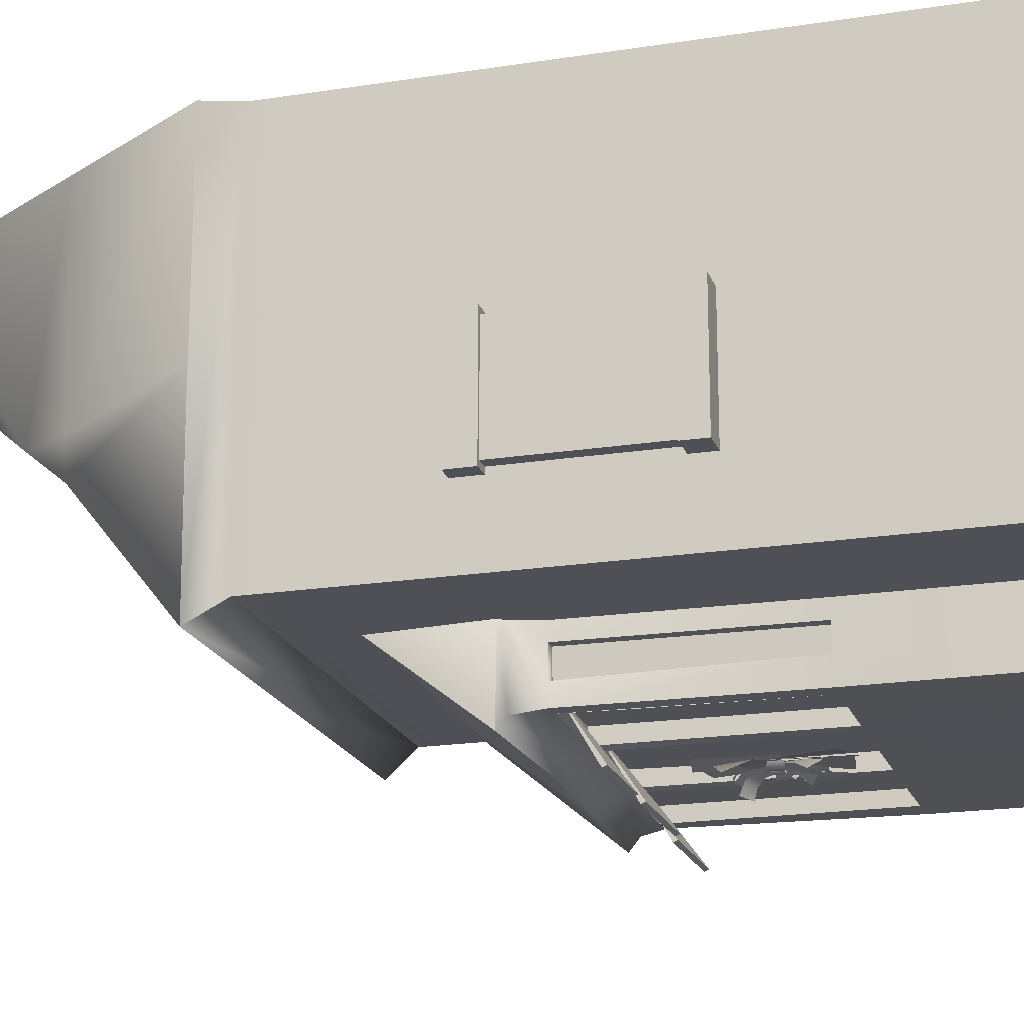
<metadata>
{"format":"obj","ext":"obj","renderer":"f3d","projection":"perspective","resolution":1024,"background":"white","views":[{"elev":-19.3,"azim":-73.5,"up":"+Z"}]}
</metadata>
<code>
v  -7.507 26.97 5.357
v  -7.507 -5.187 -6.924
v  -7.507 -5.187 5.357
v  -7.507 26.97 -6.924
v  -3.34 -5.187 -7.038
v  -3.34 26.97 -7.038
v  -3.283 -5.187 -9.094
v  -3.283 26.97 -9.094
v  9.398 -5.187 -9.209
v  9.398 26.97 -9.209
v  9.341 -5.187 3.53
v  9.341 26.97 3.53
v  6.942 -5.187 3.53
v  6.942 26.97 3.53
v  6.942 -5.187 5.643
v  6.942 26.97 5.643
v  -2.953 0 -6.67
v  -6.67 -5 -6.67
v  -6.67 0 -6.67
v  6.67 0 -6.67
v  6.67 -5 -6.67
v  6.67 0 5.455
v  6.67 -5 5.455
v  6.67 0 3.281
v  6.602 13.04 3.508
v  6.589 13.04 5.455
v  6.67 13.08 -6.67
v  6.598 13.85 3.481
v  6.584 13.85 5.455
v  6.67 13.85 -6.67
v  6.67 14.35 -6.67
v  6.583 14.35 5.455
v  6.67 14.99 -6.67
v  6.578 14.99 5.455
v  -6.67 2.736 -4.343
v  -6.67 12.75 -6.67
v  -6.67 0 5.455
v  -6.67 13.85 -6.67
v  -6.67 3.892 -4.41
v  -6.67 13.85 5.455
v  -6.67 14.35 -6.67
v  -6.67 3.892 -0.6
v  -6.67 2.961 -4.093
v  -6.67 2.885 -0.8495
v  -6.67 2.647 -0.6
v  -6.67 14.35 5.455
v  -6.67 14.99 -6.67
v  -6.67 14.96 5.455
v  -3.293 13.85 -6.67
v  -3.197 12.83 -6.67
v  -6.67 -5 5.455
v  2.676 22.89 -0.4022
v  4.226 20.51 -0.4248
v  4.236 20.47 -2.429
v  0 26.94 5.455
v  0 26.94 3.074
v  4.196 20.47 5.455
v  -3.795 20.47 -2.429
v  -3.851 20.52 -1.27
v  -2.945 21.96 -1.196
v  -4.176 20.5 5.455
v  0.402 16.02 -7.39
v  -7.052 16.02 -7.39
v  0.2755 20.47 -2.429
v  7.052 16.02 -7.39
v  7.052 16.07 5.455
v  7.052 16.07 -0.4674
v  -7.052 16.07 -1.174
v  -7.052 16.07 5.455
v  8.625 7.159 -4.119
v  8.625 6.993 -0.4376
v  8.625 5.685 -4.087
v  8.625 5.579 -0.4415
v  8.625 7.006 2.891
v  8.625 5.484 2.843
v  8.625 7.065 0.07085
v  8.625 5.565 0.06085
v  8.61 7.274 -7.883
v  8.624 7.219 -4.566
v  8.61 5.795 -7.883
v  8.624 5.699 -4.548
v  0.7548 6.993 -8.308
v  4.436 7.159 -8.308
v  0.7593 5.388 -8.308
v  4.402 5.582 -8.308
v  -2.573 7.006 -8.308
v  0.2464 7.065 -8.308
v  -2.517 5.213 -8.308
v  0.2577 5.361 -8.308
v  8.2 7.274 -8.292
v  8.2 5.785 -8.292
v  4.883 7.219 -8.307
v  4.864 5.607 -8.307
v  8.625 2.288 -4.011
v  8.625 2.288 -0.4506
v  8.61 2.267 -7.883
v  8.624 2.287 -4.508
v  0.7678 2.288 -8.308
v  4.329 2.288 -8.308
v  -2.425 2.288 -8.308
v  0.2782 2.288 -8.308
v  4.825 2.287 -8.307
v  8.2 2.267 -8.292
v  8.625 2.288 0.03902
v  8.597 2.293 2.84
v  -2.815 8.73 -7.244
v  -2.738 8.725 -8.256
v  -2.68 2.296 -7.244
v  -2.68 2.296 -8.014
v  9.101 8.875 -4.011
v  9.101 8.886 -4.508
v  9.086 8.98 -7.883
v  9.101 8.722 3.011
v  9.208 9.59 3.786
v  9.101 8.722 3.49
v  9.101 8.723 0.09814
v  9.208 9.427 -0.3224
v  9.101 8.729 -0.4506
v  9.208 9.522 -4.318
v  9.165 9.722 -8.825
v  9.019 8.993 -8.701
v  9.101 6.981 2.89
v  9.101 2.288 3.332
v  9.104 2.288 2.742
v  -2.425 2.288 -8.779
v  -2.693 8.722 -8.784
v  -2.572 6.981 -8.784
v  -3.015 2.288 -8.784
v  -3.172 8.722 -8.784
v  8.626 8.725 3.037
v  9.104 2.288 -0.07798
v  9.104 2.288 -0.4506
v  0.2782 2.288 -8.779
v  0.2191 8.723 -8.784
v  0.6644 2.288 -8.779
v  0.7678 8.729 -8.784
v  4.329 8.875 -8.784
v  4.329 8.875 -8.308
v  0.7678 8.729 -8.308
v  8.2 8.98 -8.769
v  8.198 8.98 -8.292
v  4.825 8.886 -8.784
v  4.823 8.886 -8.307
v  9.088 2.267 -7.883
v  9.086 2.264 -8.769
v  9.104 2.288 -4.011
v  9.103 2.288 -4.388
v  8.625 8.723 0.09815
v  8.624 8.886 -4.506
v  -3.142 8.722 -6.715
v  -3.15 8.722 -7.241
v  -3.015 2.288 -6.715
v  -3.017 2.292 -7.242
v  -3.432 9.59 -8.954
v  0.6396 9.427 -8.954
v  4.635 9.522 -8.954
v  8.2 2.267 -8.764
v  4.435 2.288 -8.779
v  4.825 2.287 -8.778
v  0.2191 8.723 -8.308
v  8.625 8.722 3.484
v  8.567 2.293 3.328
v  -3.373 9.59 -6.715
v  -3.163 8.722 -8.149
v  6.74 8.722 3.463
v  6.74 2.288 3.332
v  7.348 8.722 3.47
v  7.427 2.293 3.328
v  -3.017 2.292 -8.013
v  7.35 8.731 3.076
v  6.74 9.59 3.722
v  8.625 8.875 -4.011
v  8.625 8.729 -0.4506
v  8.61 8.98 -7.881
v  7.429 2.297 2.938
v  6.74 13.13 3.553
v  6.74 9.803 3.93
v  9.605 9.803 4.018
v  -3.236 13.13 -6.715
v  -3.653 9.806 -9.349
v  -3.57 9.806 -6.715
v  9.54 10.15 -9.147
v  4.639 9.814 -9.354
v  6.74 13.13 -6.715
v  4.325 13.14 -6.715
v  0.6412 9.677 -9.354
v  0.4863 13.04 -6.715
v  6.74 13.04 -0.169
v  9.608 9.677 -0.3239
v  6.74 13.14 -4.008
v  9.608 9.814 -4.322
v  6.74 1.826 3.332
v  9.101 1.842 3.332
v  -3.015 1.803 -6.715
v  -3.015 1.836 -8.784
v  9.104 1.843 -0.2058
v  9.086 1.799 -8.769
v  9.103 1.82 -4.26
v  0.523 1.813 -8.779
v  4.577 1.826 -8.779
v  9.101 1.352 3.332
v  6.74 0.1045 3.332
v  9.101 0.1045 3.332
v  9.101 -5 3.332
v  6.74 -5 3.332
v  -3.015 0.1045 -8.784
v  -3.015 0.1045 -6.715
v  -3.015 -5 -6.715
v  -3.015 1.217 -8.784
v  -3.015 -5 -8.784
v  4.577 0.1039 -8.779
v  9.086 0.07983 -8.769
v  4.577 -5 -8.779
v  9.086 -5 -8.769
v  9.103 0.1039 -4.26
v  9.103 -5 -4.26
v  0.523 -5 -8.779
v  0.523 0.1045 -8.779
v  4.577 1.186 -8.779
v  0.523 1.271 -8.779
v  9.104 -5 -0.2058
v  9.104 0.1045 -0.2058
v  9.104 1.397 -0.2058
v  9.103 1.332 -4.26
v  9.086 1.34 -8.769
v  10.72 7.837 -4.5
v  8.867 8.836 -4.5
v  10.66 7.71 -4.5
v  10.66 7.71 -7.854
v  8.867 8.979 -7.854
v  10.72 7.837 -7.854
v  8.217 7.837 -10.08
v  8.217 9.034 -8.23
v  8.217 7.71 -10.03
v  4.863 7.71 -10.03
v  4.863 8.894 -8.23
v  4.863 7.837 -10.08
v  4.27 7.642 -10.08
v  4.27 8.839 -8.23
v  4.27 7.515 -10.03
v  0.9159 7.515 -10.03
v  0.824 8.699 -8.23
v  0.9159 7.642 -10.08
v  0.1981 7.642 -10.08
v  0.1981 8.839 -8.23
v  0.1981 7.515 -10.03
v  -2.603 7.515 -10.03
v  -2.672 8.699 -8.23
v  -2.603 7.642 -10.08
v  10.72 7.837 2.968
v  8.867 8.693 2.968
v  10.66 7.71 2.968
v  10.66 7.71 0.185
v  8.867 8.693 0.185
v  10.72 7.837 0.185
v  10.72 7.837 -0.5117
v  8.867 8.693 -0.5117
v  10.66 7.71 -0.5117
v  10.66 7.71 -3.996
v  8.867 8.893 -3.996
v  10.72 7.837 -3.996
v  -6.557 9.442 -0.7939
v  -7.097 9.442 -0.7939
v  -6.557 4.591 -0.7939
v  -7.097 4.591 -0.7939
v  -6.557 4.591 -4.228
v  -7.097 4.591 -4.228
v  -6.557 9.442 -4.228
v  -7.097 9.442 -4.228
v  -6.4 4.602 -0.6
v  -7.507 4.602 -0.6
v  -6.4 3.892 -0.6
v  -7.507 3.892 -0.6
v  -7.507 4.602 -4.41
v  -6.4 4.602 -4.41
v  -6.4 3.892 -4.41
v  -7.507 3.892 -4.41
v  -7.226 9.137 -0.6
v  -7.226 9.137 -4.41
v  -6.4 9.137 -0.6
v  -6.4 9.137 -4.41
v  -6.4 9.964 -0.6
v  -7.226 9.964 -0.6
v  -7.226 9.964 -4.41
v  -6.4 9.964 -4.41
v  1.536 3.139 -8.936
v  2.167 4.907 -8.897
v  2.536 2.958 -8.765
v  2.752 4.778 -8.751
v  2.539 2.854 -8.841
v  2.315 4.79 -8.925
v  3.425 3.002 -8.966
v  2.945 4.895 -8.784
v  2.992 4.514 -8.952
v  2.377 4.671 -8.99
v  2.843 4.972 -8.931
v  3.416 4.053 -9.285
v  2.909 3.679 -8.913
v  2.039 4.219 -9.053
v  2.459 4.965 -8.942
v  2.358 3.912 -8.895
v  2.637 4.74 -8.888
v  1.961 3.522 -9.05
v  1.722 3.844 -9.289
v  2.209 2.755 -8.936
v  2.224 4.851 -8.897
v  2.938 2.827 -8.765
v  2.656 4.868 -8.751
v  2.338 4.629 -8.878
v  2.338 4.738 -8.878
v  2.435 4.526 -9.114
v  2.435 4.842 -9.114
v  2.564 4.493 -9.184
v  2.564 4.874 -9.184
v  2.693 4.526 -9.114
v  2.693 4.842 -9.114
v  2.79 4.6 -8.878
v  2.79 4.767 -8.878
v  1.816 4.82 -9.041
v  1.866 4.43 -9.044
v  2.248 4.827 -8.912
v  2.297 4.438 -8.915
v  2.484 4.557 -8.994
v  2.156 4.432 -9.2
v  2.466 4.783 -8.994
v  2.103 4.869 -9.197
v  1.914 4.857 -9.164
v  1.968 4.411 -9.167
v  3.266 4.394 -9.036
v  3.344 4.803 -9.041
v  2.78 4.397 -8.899
v  2.858 4.805 -8.904
v  2.692 4.774 -8.994
v  3.059 4.86 -9.197
v  2.667 4.549 -8.994
v  2.981 4.421 -9.194
v  3.248 4.842 -9.164
v  3.163 4.378 -9.159
v  2.542 4.515 -8.988
v  2.803 3.662 -9.189
v  2.693 3.609 -9.162
v  2.694 3.047 -9.219
v  2.93 3.279 -9.219
v  3.161 3.29 -9.227
v  2.927 3.761 -9.178
v  2.695 4.573 -9.013
v  2.402 4.58 -8.936
v  2.516 4.573 -8.97
v  2.333 3.866 -9.179
v  2.252 3.438 -9.23
v  2.469 3.361 -9.254
v  2.015 3.401 -9.221
v  2.218 3.833 -9.144
v  3.116 5.144 -9.104
v  2.886 4.526 -8.956
v  2.607 5.331 -9.037
v  2.414 4.659 -8.92
v  2.745 5.559 -9.241
v  3.266 5.365 -9.308
v  2.9 5.726 -9.535
v  3.325 5.457 -9.6
v  3.672 6.515 -8.858
v  3.041 4.558 -8.897
v  2.672 6.696 -8.858
v  2.457 4.687 -8.751
v  2.67 6.8 -8.949
v  2.894 4.675 -8.925
v  1.783 6.652 -8.867
v  2.264 4.57 -8.784
v  1.862 5.162 -8.952
v  2.769 4.764 -8.99
v  2.291 4.481 -8.931
v  1.34 5.819 -9.346
v  2.141 6.184 -8.974
v  3.453 5.219 -8.955
v  2.747 4.509 -8.983
v  2.872 5.551 -8.892
v  2.574 4.732 -8.908
v  3.323 5.945 -9.12
v  3.739 5.655 -9.198
v  2.51 5.49 -9.042
v  2.712 4.67 -8.903
v  1.98 5.27 -9.093
v  2.394 4.514 -8.973
v  1.824 5.528 -9.279
v  2.368 5.749 -9.226
v  1.783 5.648 -9.547
v  2.297 5.8 -9.506
v  9.331 3.139 -3.271
v  9.067 4.907 -2.64
v  9.16 2.958 -2.271
v  8.921 4.778 -2.056
v  9.236 2.854 -2.269
v  9.095 4.79 -2.493
v  9.361 3.002 -1.382
v  8.954 4.895 -1.863
v  9.122 4.514 -1.816
v  9.16 4.671 -2.43
v  9.101 4.972 -1.965
v  9.6 4.053 -1.392
v  9.307 3.679 -1.899
v  9.223 4.219 -2.768
v  9.112 4.965 -2.349
v  9.192 3.912 -2.45
v  9.058 4.74 -2.171
v  9.444 3.522 -2.847
v  9.684 3.844 -3.086
v  9.331 2.755 -2.598
v  9.067 4.851 -2.584
v  9.16 2.827 -1.869
v  8.921 4.868 -2.152
v  9.048 4.629 -2.47
v  9.048 4.738 -2.47
v  9.284 4.526 -2.373
v  9.284 4.842 -2.373
v  9.354 4.493 -2.244
v  9.354 4.874 -2.244
v  9.284 4.526 -2.114
v  9.284 4.842 -2.114
v  9.048 4.6 -2.017
v  9.048 4.767 -2.017
v  9.211 4.82 -2.991
v  9.214 4.43 -2.942
v  9.082 4.827 -2.56
v  9.085 4.438 -2.51
v  9.164 4.557 -2.323
v  9.37 4.432 -2.651
v  9.164 4.783 -2.342
v  9.367 4.869 -2.704
v  9.334 4.857 -2.894
v  9.337 4.411 -2.84
v  9.206 4.394 -1.542
v  9.211 4.803 -1.463
v  9.069 4.397 -2.028
v  9.074 4.805 -1.95
v  9.164 4.774 -2.115
v  9.367 4.86 -1.749
v  9.164 4.549 -2.141
v  9.364 4.421 -1.826
v  9.334 4.842 -1.56
v  9.329 4.378 -1.645
v  9.158 4.515 -2.266
v  9.583 3.662 -2.005
v  9.557 3.609 -2.114
v  9.613 3.047 -2.114
v  9.613 3.279 -1.878
v  9.622 3.29 -1.646
v  9.573 3.761 -1.881
v  9.183 4.573 -2.113
v  9.106 4.58 -2.406
v  9.139 4.573 -2.291
v  9.574 3.866 -2.475
v  9.624 3.438 -2.555
v  9.648 3.361 -2.339
v  9.615 3.401 -2.792
v  9.539 3.833 -2.589
v  9.273 5.144 -1.692
v  9.126 4.526 -1.921
v  9.189 5.331 -2.201
v  9.089 4.659 -2.394
v  9.49 5.559 -2.063
v  9.557 5.365 -1.542
v  9.785 5.726 -1.907
v  9.85 5.457 -1.483
v  9.198 6.515 -1.135
v  9.067 4.558 -1.767
v  9.198 6.696 -2.135
v  8.921 4.687 -2.351
v  9.288 6.8 -2.138
v  9.095 4.675 -1.914
v  9.314 6.652 -3.024
v  8.954 4.57 -2.544
v  9.122 5.162 -2.946
v  9.16 4.764 -2.039
v  9.101 4.481 -2.516
v  9.596 5.819 -3.468
v  9.421 6.184 -2.666
v  9.107 5.219 -1.355
v  9.153 4.509 -2.061
v  9.142 5.551 -1.936
v  9.078 4.732 -2.233
v  9.262 5.945 -1.485
v  9.447 5.655 -1.069
v  9.292 5.49 -2.298
v  9.073 4.67 -2.096
v  9.245 5.27 -2.828
v  9.143 4.514 -2.414
v  9.529 5.528 -2.984
v  9.476 5.749 -2.44
v  9.797 5.648 -3.025
v  9.756 5.8 -2.511
g collision
f 1 2 3
f 1 4 2
f 4 5 2
f 4 6 5
f 6 7 5
f 6 8 7
f 8 9 7
f 8 10 9
f 10 11 9
f 10 12 11
f 12 13 11
f 12 14 13
f 14 15 13
f 14 16 15
g lod_high
f 17 18 19
f 20 21 17
f 17 21 18
f 21 22 23
f 20 24 21
f 21 24 22
f 24 25 22
f 25 26 22
f 27 28 25
f 25 28 29
f 29 26 25
f 30 28 27
f 31 32 30
f 30 32 29
f 33 34 31
f 31 34 32
f 35 36 19
f 37 35 19
f 35 38 36
f 39 38 35
f 40 41 38
f 40 38 42
f 42 38 39
f 39 35 43
f 42 39 44
f 44 39 43
f 45 42 44
f 45 40 42
f 37 40 45
f 46 41 40
f 45 35 37
f 44 43 45
f 45 43 35
f 46 47 41
f 48 47 46
f 49 31 30
f 27 50 30
f 30 50 49
f 31 41 33
f 49 41 31
f 33 41 47
f 38 41 49
f 49 36 38
f 50 36 49
f 17 19 50
f 50 19 36
f 37 19 51
f 51 19 18
f 20 17 27
f 27 17 50
f 27 25 20
f 20 25 24
f 29 28 30
f 52 53 54
f 55 52 56
f 55 53 52
f 57 53 55
f 58 59 60
f 60 55 56
f 59 61 60
f 60 61 55
f 62 63 64
f 64 63 58
f 65 62 54
f 54 62 64
f 66 67 57
f 57 67 53
f 58 60 64
f 64 60 56
f 56 52 64
f 64 52 54
f 68 69 59
f 59 69 61
f 53 67 54
f 54 67 65
f 63 68 58
f 58 68 59
f 67 33 65
f 66 34 67
f 67 34 33
f 33 62 65
f 47 63 33
f 33 63 62
f 63 69 68
f 47 48 63
f 63 48 69
f 70 71 72
f 72 71 73
f 74 75 76
f 76 75 77
f 78 79 80
f 80 79 81
f 82 83 84
f 84 83 85
f 86 87 88
f 88 87 89
f 90 91 92
f 92 91 93
f 72 73 94
f 94 73 95
f 80 81 96
f 96 81 97
f 84 85 98
f 98 85 99
f 88 89 100
f 100 89 101
f 93 91 102
f 102 91 103
f 77 75 104
f 104 75 105
f 106 107 108
f 108 107 109
f 110 111 112
f 113 114 115
f 116 117 113
f 113 117 114
f 118 117 116
f 110 119 117
f 110 117 118
f 112 119 110
f 112 120 119
f 121 120 112
f 115 122 113
f 123 124 115
f 125 126 127
f 128 129 125
f 125 129 126
f 126 125 127
f 122 130 113
f 131 132 116
f 116 132 118
f 133 134 135
f 135 134 136
f 137 138 136
f 136 138 139
f 140 141 142
f 142 141 143
f 115 124 122
f 144 145 112
f 112 145 121
f 146 147 110
f 110 147 111
f 116 113 148
f 148 113 130
f 147 97 111
f 111 79 149
f 111 97 81
f 81 79 111
f 150 151 152
f 152 151 153
f 154 155 129
f 129 155 126
f 126 155 134
f 134 155 136
f 155 156 136
f 136 156 137
f 156 120 137
f 137 120 142
f 121 140 120
f 120 140 142
f 157 140 145
f 145 140 121
f 158 137 159
f 159 137 142
f 134 160 126
f 126 160 107
f 88 100 126
f 126 86 88
f 126 100 125
f 107 86 126
f 161 162 115
f 115 162 123
f 154 129 163
f 163 129 164
f 164 151 163
f 163 151 150
f 165 166 167
f 167 166 168
f 164 129 169
f 169 129 128
f 161 167 130
f 130 167 170
f 151 164 106
f 106 164 107
f 171 165 114
f 114 165 167
f 114 167 115
f 115 167 161
f 110 118 172
f 172 118 173
f 112 111 174
f 174 111 149
f 132 95 118
f 118 71 173
f 118 95 73
f 73 71 118
f 124 105 122
f 122 105 75
f 75 74 122
f 122 74 130
f 112 174 144
f 78 80 144
f 144 80 96
f 144 174 78
f 99 85 158
f 158 85 83
f 158 138 137
f 83 138 158
f 101 89 133
f 133 89 87
f 133 160 134
f 87 160 133
f 103 91 157
f 157 91 90
f 157 141 140
f 90 141 157
f 167 168 170
f 170 168 175
f 162 161 105
f 105 161 130
f 164 169 107
f 107 169 109
f 153 151 108
f 108 151 106
f 146 110 94
f 94 110 172
f 94 172 72
f 72 172 70
f 131 116 104
f 104 116 148
f 104 148 77
f 77 148 76
f 136 139 135
f 135 82 98
f 135 139 82
f 98 82 84
f 142 143 159
f 159 92 102
f 159 143 92
f 102 92 93
f 176 177 178
f 179 180 181
f 182 183 184
f 184 183 185
f 183 186 185
f 185 186 187
f 186 180 187
f 187 180 179
f 176 178 188
f 188 178 189
f 188 189 190
f 190 189 191
f 190 191 184
f 184 191 182
f 119 120 191
f 191 120 182
f 114 117 178
f 178 117 189
f 117 119 189
f 189 119 191
f 156 183 120
f 120 183 182
f 154 180 155
f 155 180 186
f 155 186 156
f 156 186 183
f 180 154 181
f 181 154 163
f 177 171 178
f 178 171 114
f 82 139 83
f 83 139 138
f 70 172 71
f 71 172 173
f 170 175 130
f 130 175 105
f 92 143 90
f 90 143 141
f 78 174 79
f 79 174 149
f 86 107 87
f 87 107 160
f 76 148 74
f 74 148 130
f 168 166 192
f 123 162 193
f 152 153 194
f 153 169 194
f 194 169 195
f 169 128 195
f 131 124 196
f 124 193 196
f 123 193 124
f 197 147 198
f 145 144 197
f 197 144 147
f 100 101 125
f 125 101 133
f 102 103 159
f 159 103 157
f 94 95 146
f 146 95 132
f 108 109 153
f 153 109 169
f 98 99 135
f 135 99 158
f 96 97 144
f 144 97 147
f 162 168 193
f 193 168 192
f 104 105 131
f 131 105 124
f 105 175 162
f 162 175 168
f 135 158 199
f 199 158 200
f 131 196 132
f 132 196 198
f 132 198 146
f 146 198 147
f 145 197 157
f 157 197 200
f 157 200 159
f 159 200 158
f 128 125 195
f 195 125 133
f 195 133 199
f 199 133 135
f 201 202 203
f 203 202 204
f 193 192 201
f 201 192 202
f 204 202 205
f 194 206 207
f 207 206 208
f 195 209 194
f 194 209 206
f 208 206 210
f 211 212 213
f 213 212 214
f 212 215 214
f 214 215 216
f 213 217 211
f 211 217 218
f 211 218 219
f 219 218 220
f 219 220 200
f 200 220 199
f 217 210 218
f 218 210 206
f 218 206 220
f 220 206 209
f 220 209 199
f 199 209 195
f 221 216 222
f 222 216 215
f 222 215 223
f 223 215 224
f 223 224 196
f 196 224 198
f 204 221 203
f 203 221 222
f 203 222 201
f 201 222 223
f 201 223 193
f 193 223 196
f 197 198 225
f 225 198 224
f 225 224 212
f 212 224 215
f 200 197 219
f 219 197 225
f 219 225 211
f 211 225 212
g shutters
f 226 227 228
f 229 230 231
f 226 228 231
f 231 228 229
f 227 226 230
f 230 226 231
f 230 229 227
f 227 229 228
f 232 233 234
f 235 236 237
f 232 234 237
f 237 234 235
f 233 232 236
f 236 232 237
f 236 235 233
f 233 235 234
f 238 239 240
f 241 242 243
f 238 240 243
f 243 240 241
f 239 238 242
f 242 238 243
f 242 241 239
f 239 241 240
f 244 245 246
f 247 248 249
f 244 246 249
f 249 246 247
f 245 244 248
f 248 244 249
f 248 247 245
f 245 247 246
f 250 251 252
f 253 254 255
f 251 250 254
f 254 250 255
f 254 253 251
f 251 253 252
f 250 252 255
f 255 252 253
f 256 257 258
f 259 260 261
f 256 258 261
f 261 258 259
f 257 256 260
f 260 256 261
f 260 259 257
f 257 259 258
g window
f 262 263 264
f 264 263 265
f 266 267 268
f 268 267 269
f 267 265 269
f 269 265 263
f 270 271 272
f 272 271 273
f 271 270 274
f 274 270 275
f 276 277 275
f 275 277 274
f 277 276 273
f 273 276 272
f 273 271 277
f 277 271 274
f 278 279 280
f 280 279 281
f 282 283 280
f 280 283 278
f 283 282 284
f 284 282 285
f 281 279 285
f 285 279 284
f 278 283 279
f 279 283 284
g leaves_bottom
f 286 287 288
f 288 287 289
f 290 291 292
f 292 291 293
f 294 295 296
f 297 298 294
f 294 298 295
f 299 300 301
f 301 300 302
f 303 299 301
f 304 299 303
f 305 306 307
f 307 306 308
g bow
f 309 310 311
f 311 310 312
f 311 312 313
f 313 312 314
f 313 314 315
f 315 314 316
f 315 316 317
f 317 316 318
f 319 320 321
f 321 320 322
f 323 324 325
f 325 324 326
f 326 324 327
f 327 324 328
f 327 328 319
f 319 328 320
f 329 330 331
f 331 330 332
f 333 334 335
f 335 334 336
f 334 337 336
f 336 337 338
f 338 337 329
f 329 337 330
f 339 340 341
f 341 340 342
f 342 340 343
f 344 343 345
f 345 343 340
f 345 340 346
f 346 340 339
f 347 348 349
f 350 349 351
f 351 349 348
f 352 349 350
f 353 349 352
f 347 349 353
g leaves_top
f 354 355 356
f 356 355 357
f 358 354 356
f 359 354 358
f 360 359 358
f 361 359 360
f 362 363 364
f 364 363 365
f 366 367 368
f 368 367 369
f 370 371 372
f 373 374 370
f 370 374 371
f 375 376 377
f 377 376 378
f 379 375 377
f 380 375 379
f 381 382 383
f 383 382 384
f 385 381 383
f 386 381 385
f 387 386 385
f 388 386 387
g leaves_bottom
f 389 390 391
f 391 390 392
f 393 394 395
f 395 394 396
f 397 398 399
f 400 401 397
f 397 401 398
f 402 403 404
f 404 403 405
f 406 402 404
f 407 402 406
f 408 409 410
f 410 409 411
g bow
f 412 413 414
f 414 413 415
f 414 415 416
f 416 415 417
f 416 417 418
f 418 417 419
f 418 419 420
f 420 419 421
f 422 423 424
f 424 423 425
f 426 427 428
f 428 427 429
f 429 427 430
f 430 427 431
f 430 431 422
f 422 431 423
f 432 433 434
f 434 433 435
f 436 437 438
f 438 437 439
f 437 440 439
f 439 440 441
f 441 440 432
f 432 440 433
f 442 443 444
f 444 443 445
f 445 443 446
f 447 446 448
f 448 446 443
f 448 443 449
f 449 443 442
f 450 451 452
f 453 452 454
f 454 452 451
f 455 452 453
f 456 452 455
f 450 452 456
g leaves_top
f 457 458 459
f 459 458 460
f 461 457 459
f 462 457 461
f 463 462 461
f 464 462 463
f 465 466 467
f 467 466 468
f 469 470 471
f 471 470 472
f 473 474 475
f 476 477 473
f 473 477 474
f 478 479 480
f 480 479 481
f 482 478 480
f 483 478 482
f 484 485 486
f 486 485 487
f 488 484 486
f 489 484 488
f 490 489 488
f 491 489 490

</code>
